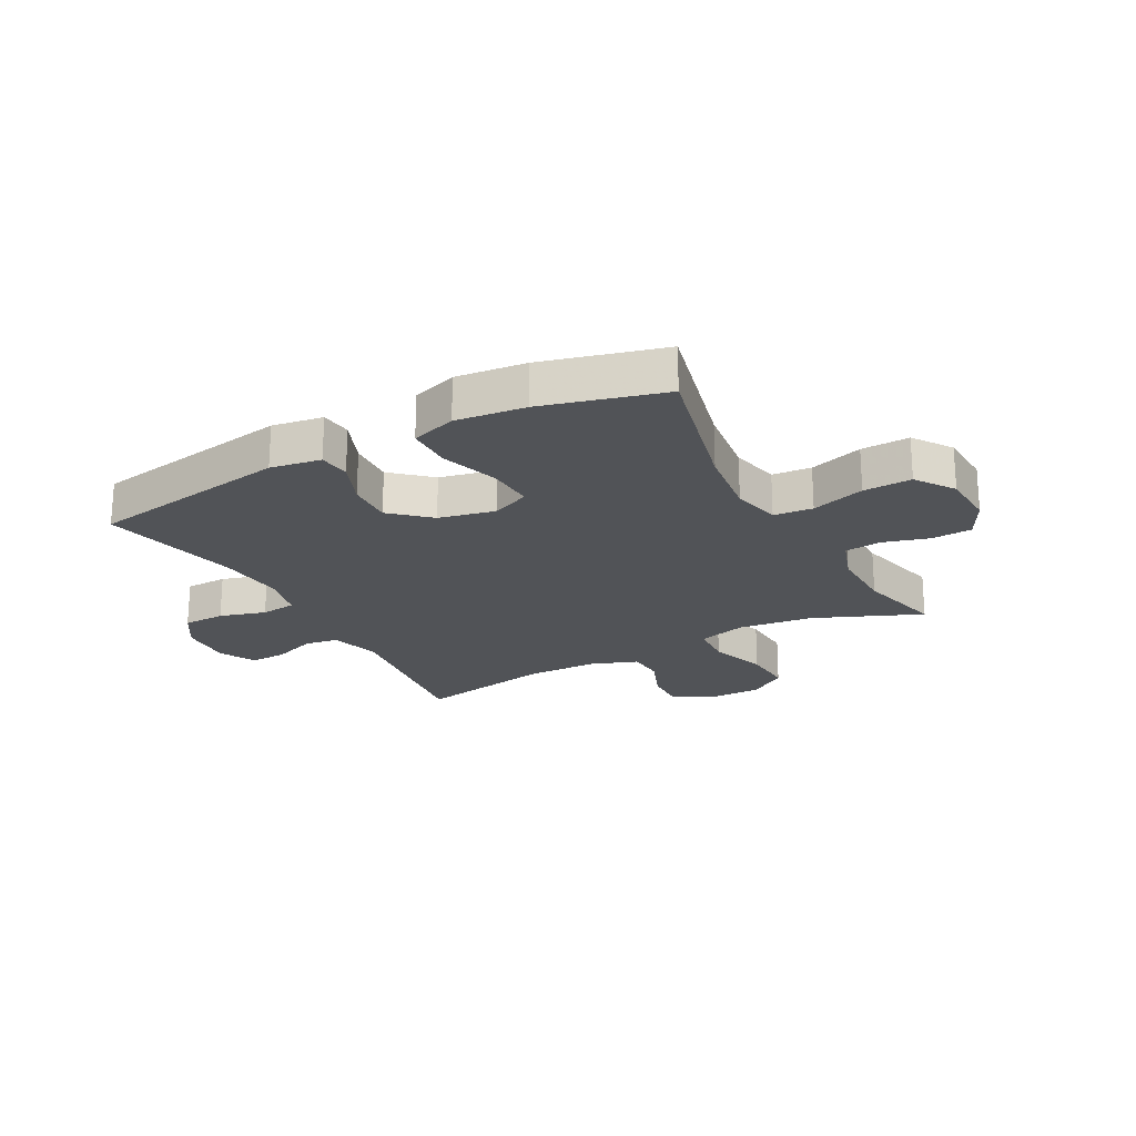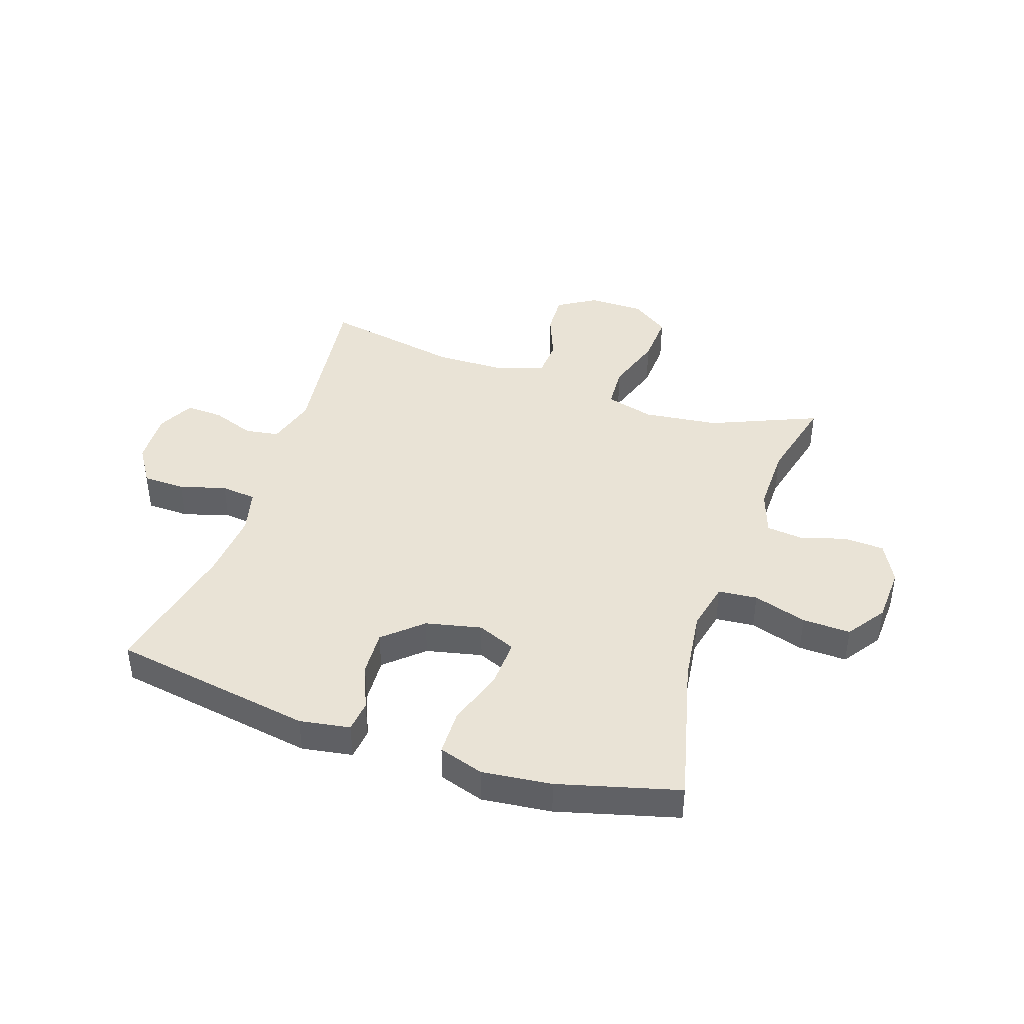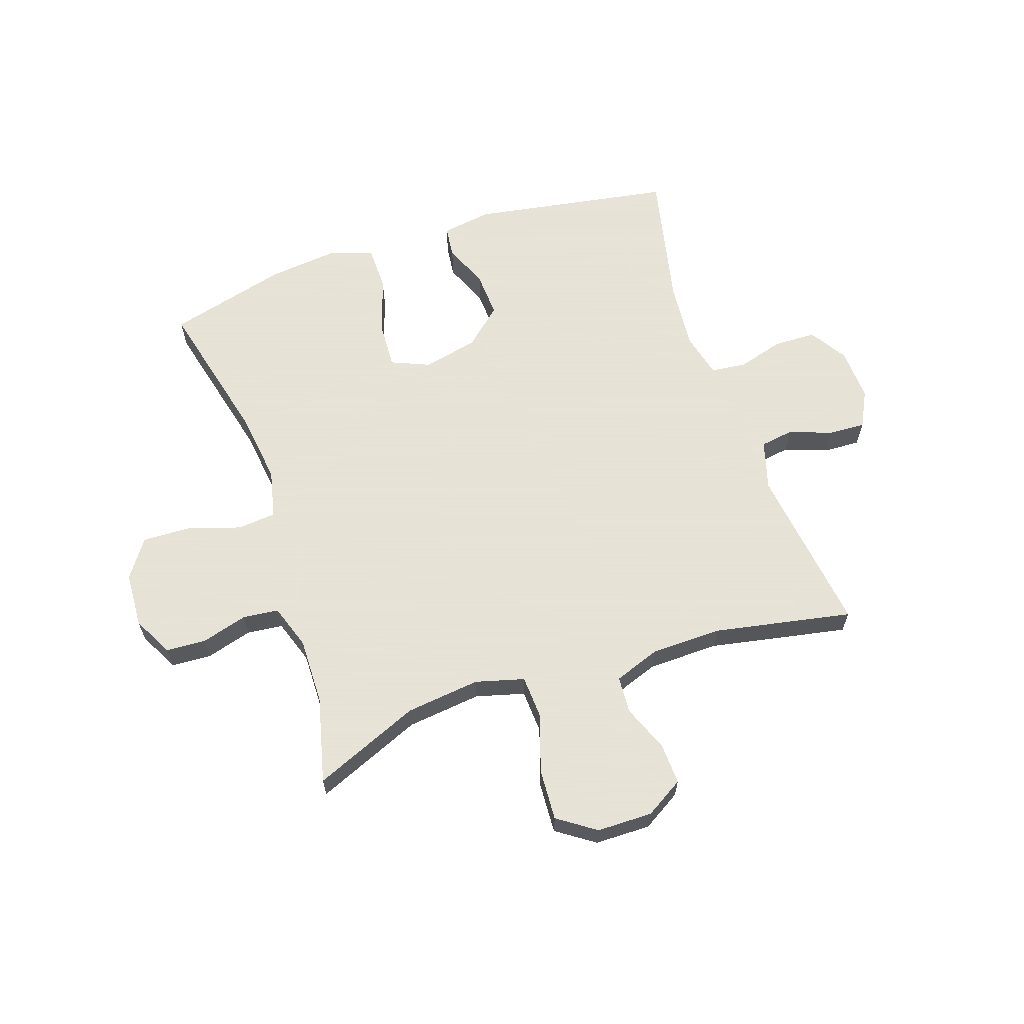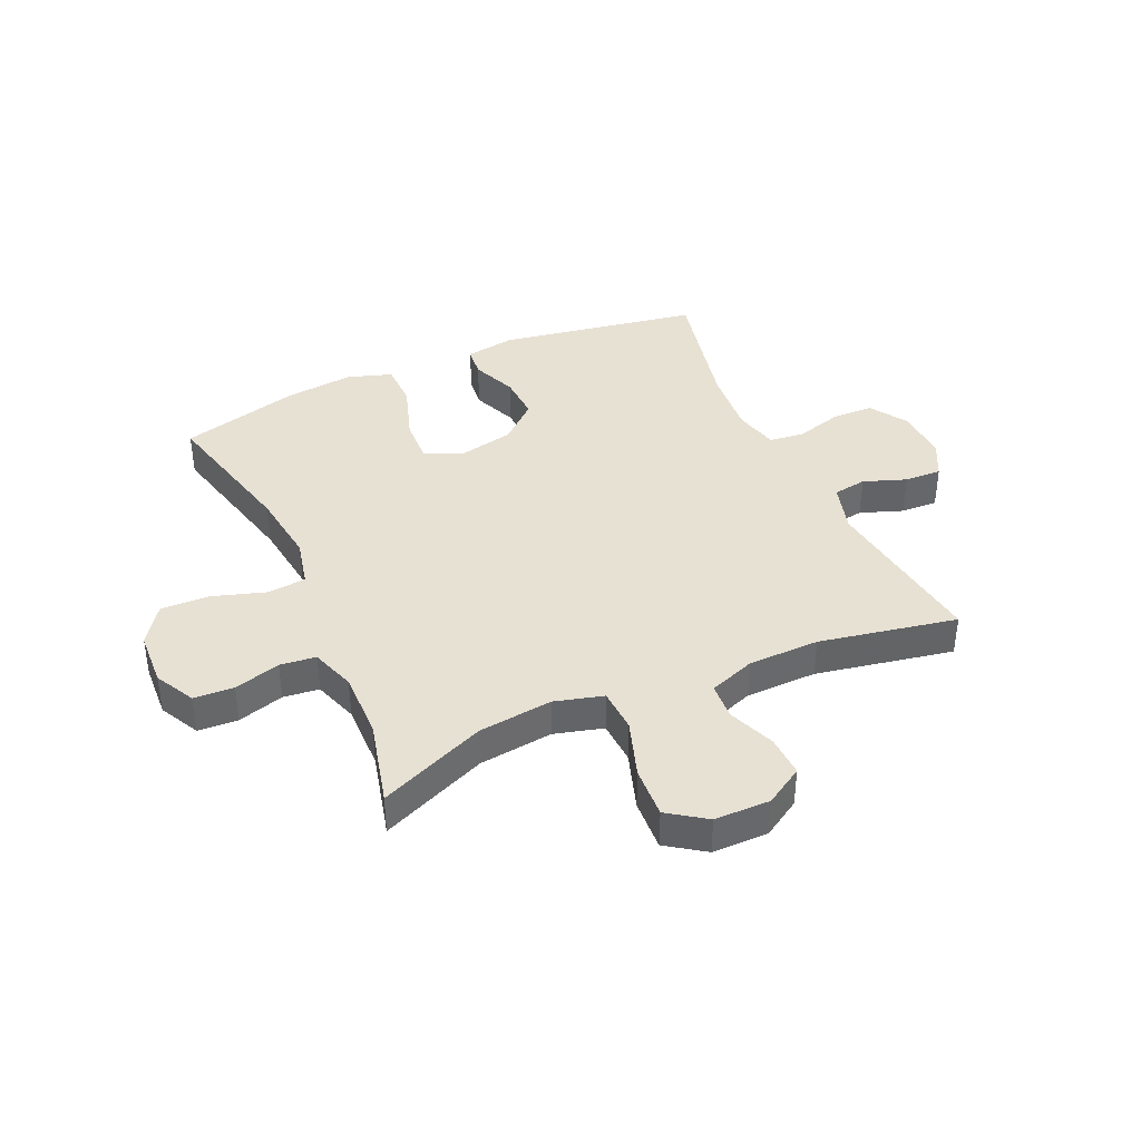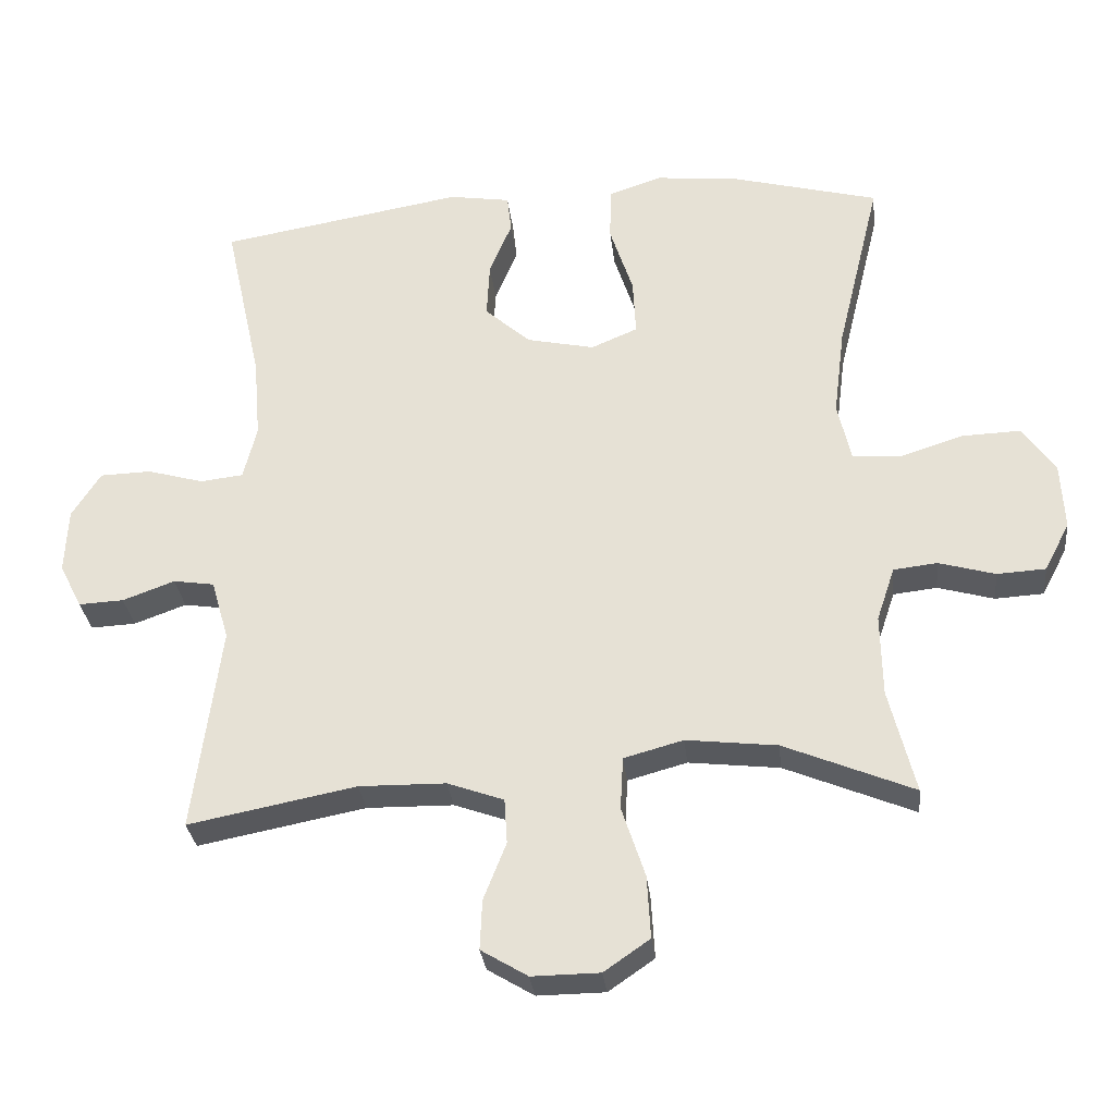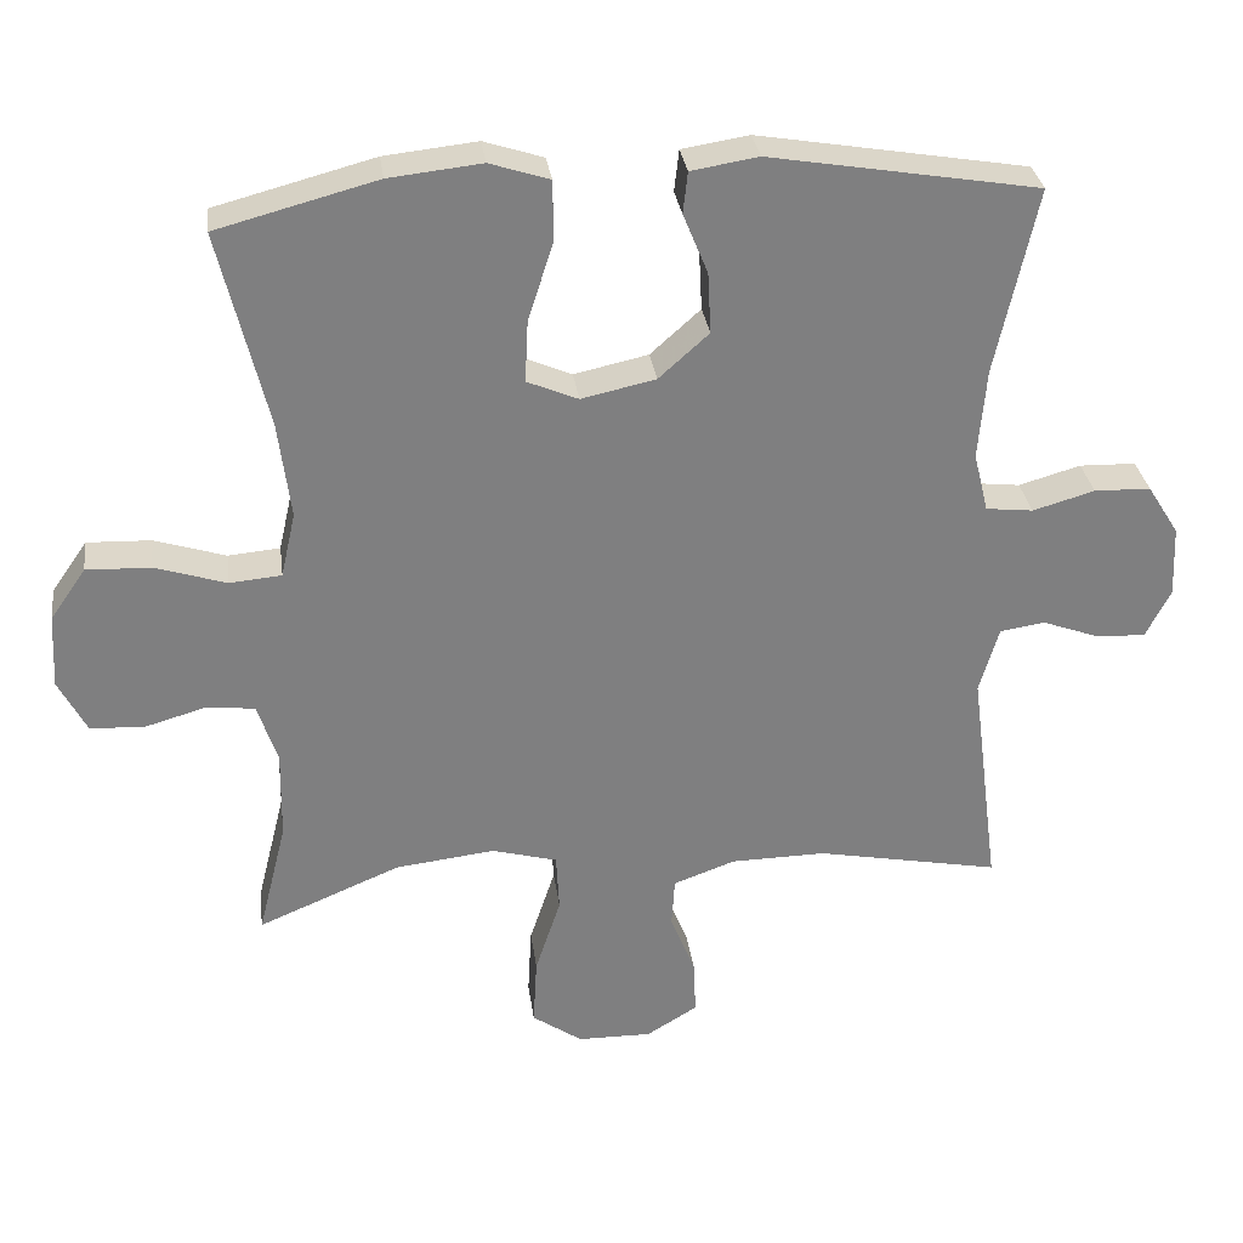
<metadata>
{"format":"obj","ext":"obj","renderer":"f3d","projection":"perspective","resolution":1024,"background":"white","views":[{"elev":-21.8,"azim":28.3,"up":"+Y"},{"elev":42.1,"azim":18.4,"up":"+Y"},{"elev":62.8,"azim":161.3,"up":"+Y"},{"elev":39.4,"azim":155.8,"up":"+Y"},{"elev":-30.6,"azim":6.3,"up":"+Z"},{"elev":30.7,"azim":172.4,"up":"+Z"}]}
</metadata>
<code>
v 0.5 0.07 0.5
v 0.438 0.07 0.245
v 0.422 0.07 0.119
v 0.441 0.07 0.035
v 0.508 0.07 0.029
v 0.6 0.07 0.058
v 0.683 0.07 0.061
v 0.729 0.07 -0.005
v 0.734 0.07 -0.101
v 0.698 0.07 -0.17
v 0.629 0.07 -0.174
v 0.549 0.07 -0.151
v 0.487 0.07 -0.158
v 0.461 0.07 -0.235
v 0.463 0.07 -0.351
v 0.5 0.07 -0.5
v 0.316 0.07 -0.423
v 0.187 0.07 -0.408
v 0.103 0.07 -0.431
v 0.099 0.07 -0.506
v 0.132 0.07 -0.606
v 0.137 0.07 -0.695
v 0.072 0.07 -0.74
v -0.024 0.07 -0.741
v -0.09 0.07 -0.701
v -0.087 0.07 -0.63
v -0.055 0.07 -0.549
v -0.059 0.07 -0.485
v -0.139 0.07 -0.456
v -0.262 0.07 -0.454
v -0.5 0.07 -0.5
v -0.462 0.07 -0.206
v -0.487 0.07 -0.12
v -0.545 0.07 -0.111
v -0.619 0.07 -0.138
v -0.683 0.07 -0.141
v -0.715 0.07 -0.078
v -0.711 0.07 0.014
v -0.67 0.07 0.079
v -0.597 0.07 0.081
v -0.517 0.07 0.058
v -0.456 0.07 0.065
v -0.437 0.07 0.142
v -0.447 0.07 0.259
v -0.5 0.07 0.5
v -0.152 0.07 0.559
v -0.065 0.07 0.545
v -0.059 0.07 0.491
v -0.091 0.07 0.413
v -0.095 0.07 0.334
v -0.03 0.07 0.276
v 0.066 0.07 0.255
v 0.132 0.07 0.283
v 0.128 0.07 0.364
v 0.095 0.07 0.465
v 0.096 0.07 0.543
v 0.173 0.07 0.568
v 0.293 0.07 0.555
v 0.5 0 0.5
v 0.438 0 0.245
v 0.422 0 0.119
v 0.441 0 0.035
v 0.508 0 0.029
v 0.6 0 0.058
v 0.683 0 0.061
v 0.729 0 -0.005
v 0.734 0 -0.101
v 0.698 0 -0.17
v 0.629 0 -0.174
v 0.549 0 -0.151
v 0.487 0 -0.158
v 0.461 0 -0.235
v 0.463 0 -0.351
v 0.5 0 -0.5
v 0.316 0 -0.423
v 0.187 0 -0.408
v 0.103 0 -0.431
v 0.099 0 -0.506
v 0.132 0 -0.606
v 0.137 0 -0.695
v 0.072 0 -0.74
v -0.024 0 -0.741
v -0.09 0 -0.701
v -0.087 0 -0.63
v -0.055 0 -0.549
v -0.059 0 -0.485
v -0.139 0 -0.456
v -0.262 0 -0.454
v -0.5 0 -0.5
v -0.462 0 -0.206
v -0.487 0 -0.12
v -0.545 0 -0.111
v -0.619 0 -0.138
v -0.683 0 -0.141
v -0.715 0 -0.078
v -0.711 0 0.014
v -0.67 0 0.079
v -0.597 0 0.081
v -0.517 0 0.058
v -0.456 0 0.065
v -0.437 0 0.142
v -0.447 0 0.259
v -0.5 0 0.5
v -0.152 0 0.559
v -0.065 0 0.545
v -0.059 0 0.491
v -0.091 0 0.413
v -0.095 0 0.334
v -0.03 0 0.276
v 0.066 0 0.255
v 0.132 0 0.283
v 0.128 0 0.364
v 0.095 0 0.465
v 0.096 0 0.543
v 0.173 0 0.568
v 0.293 0 0.555
f 57 58 1 2
f 54 55 56 57
f 53 54 57 2
f 52 53 2 3
f 51 52 3 4
f 46 47 48 49
f 44 45 46 49
f 43 44 49 50
f 42 43 50 51
f 38 39 40 41
f 38 41 42
f 37 38 42
f 34 35 36 37
f 33 34 37 42
f 32 33 42 51
f 30 31 32 51
f 24 25 26 27
f 24 27 28
f 23 24 28
f 20 21 22 23
f 19 20 23 28
f 15 16 17
f 14 15 17 18
f 13 14 18 19
f 9 10 11 12
f 9 12 13
f 8 9 13
f 5 6 7 8
f 4 5 8 13
f 29 30 51 4
f 19 28 29
f 4 13 19 29
f 60 59 116 115
f 115 114 113 112
f 60 115 112 111
f 61 60 111 110
f 62 61 110 109
f 107 106 105 104
f 107 104 103 102
f 108 107 102 101
f 109 108 101 100
f 99 98 97 96
f 100 99 96
f 100 96 95
f 95 94 93 92
f 100 95 92 91
f 109 100 91 90
f 109 90 89 88
f 85 84 83 82
f 86 85 82
f 86 82 81
f 81 80 79 78
f 86 81 78 77
f 75 74 73
f 76 75 73 72
f 77 76 72 71
f 70 69 68 67
f 71 70 67
f 71 67 66
f 66 65 64 63
f 71 66 63 62
f 62 109 88 87
f 87 86 77
f 87 77 71 62
f 1 59 60 2
f 2 60 61 3
f 3 61 62 4
f 4 62 63 5
f 5 63 64 6
f 6 64 65 7
f 7 65 66 8
f 8 66 67 9
f 9 67 68 10
f 10 68 69 11
f 11 69 70 12
f 12 70 71 13
f 13 71 72 14
f 14 72 73 15
f 15 73 74 16
f 16 74 75 17
f 17 75 76 18
f 18 76 77 19
f 19 77 78 20
f 20 78 79 21
f 21 79 80 22
f 22 80 81 23
f 23 81 82 24
f 24 82 83 25
f 25 83 84 26
f 26 84 85 27
f 27 85 86 28
f 28 86 87 29
f 29 87 88 30
f 30 88 89 31
f 31 89 90 32
f 32 90 91 33
f 33 91 92 34
f 34 92 93 35
f 35 93 94 36
f 36 94 95 37
f 37 95 96 38
f 38 96 97 39
f 39 97 98 40
f 40 98 99 41
f 41 99 100 42
f 42 100 101 43
f 43 101 102 44
f 44 102 103 45
f 45 103 104 46
f 46 104 105 47
f 47 105 106 48
f 48 106 107 49
f 49 107 108 50
f 50 108 109 51
f 51 109 110 52
f 52 110 111 53
f 53 111 112 54
f 54 112 113 55
f 55 113 114 56
f 56 114 115 57
f 57 115 116 58
f 58 116 59 1

</code>
